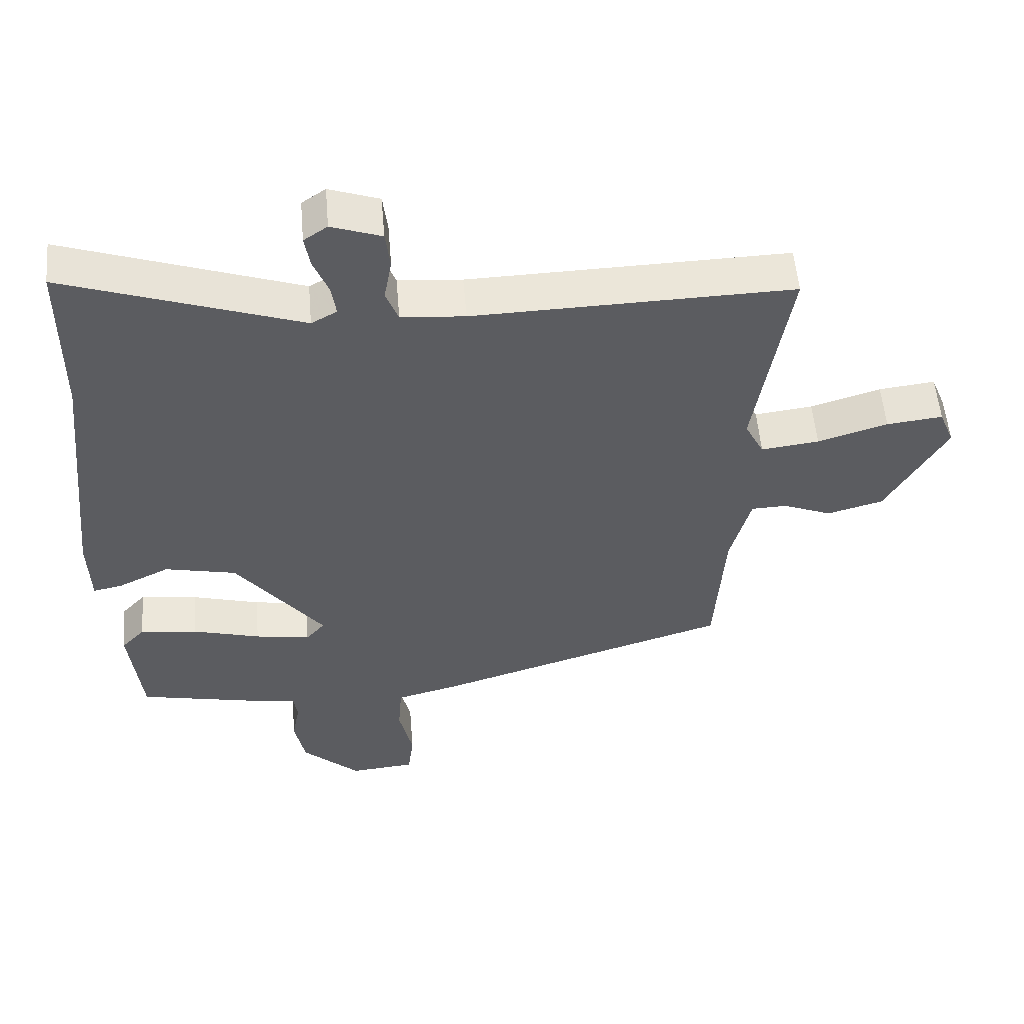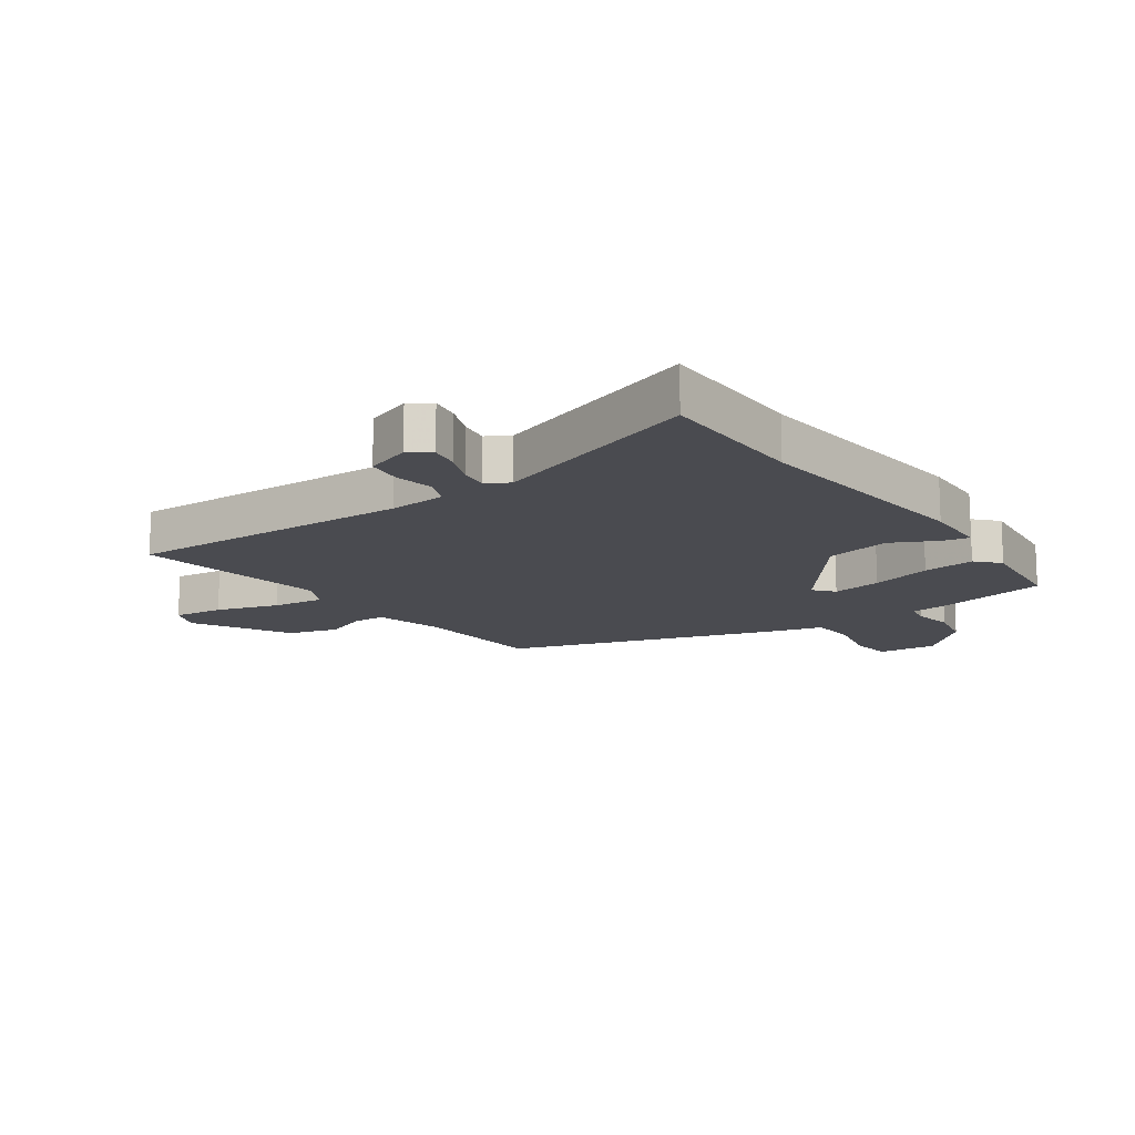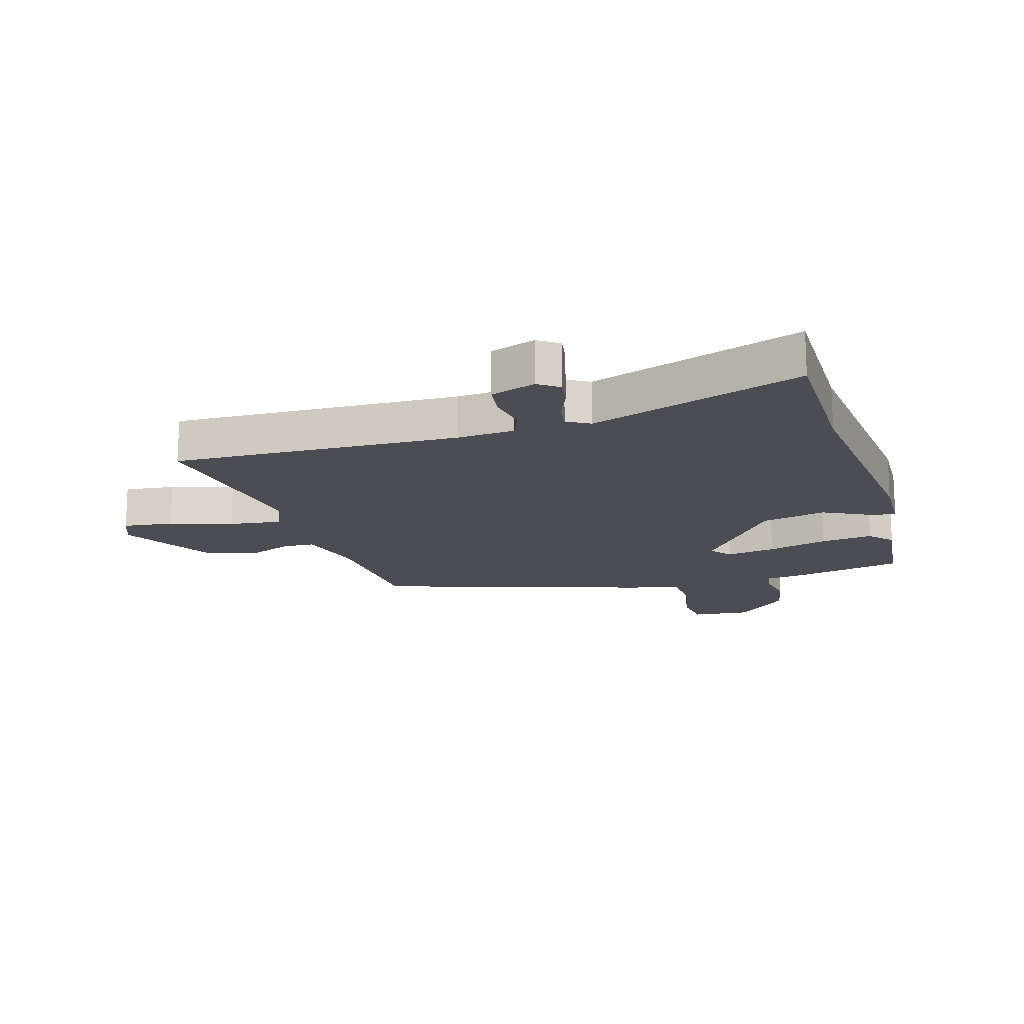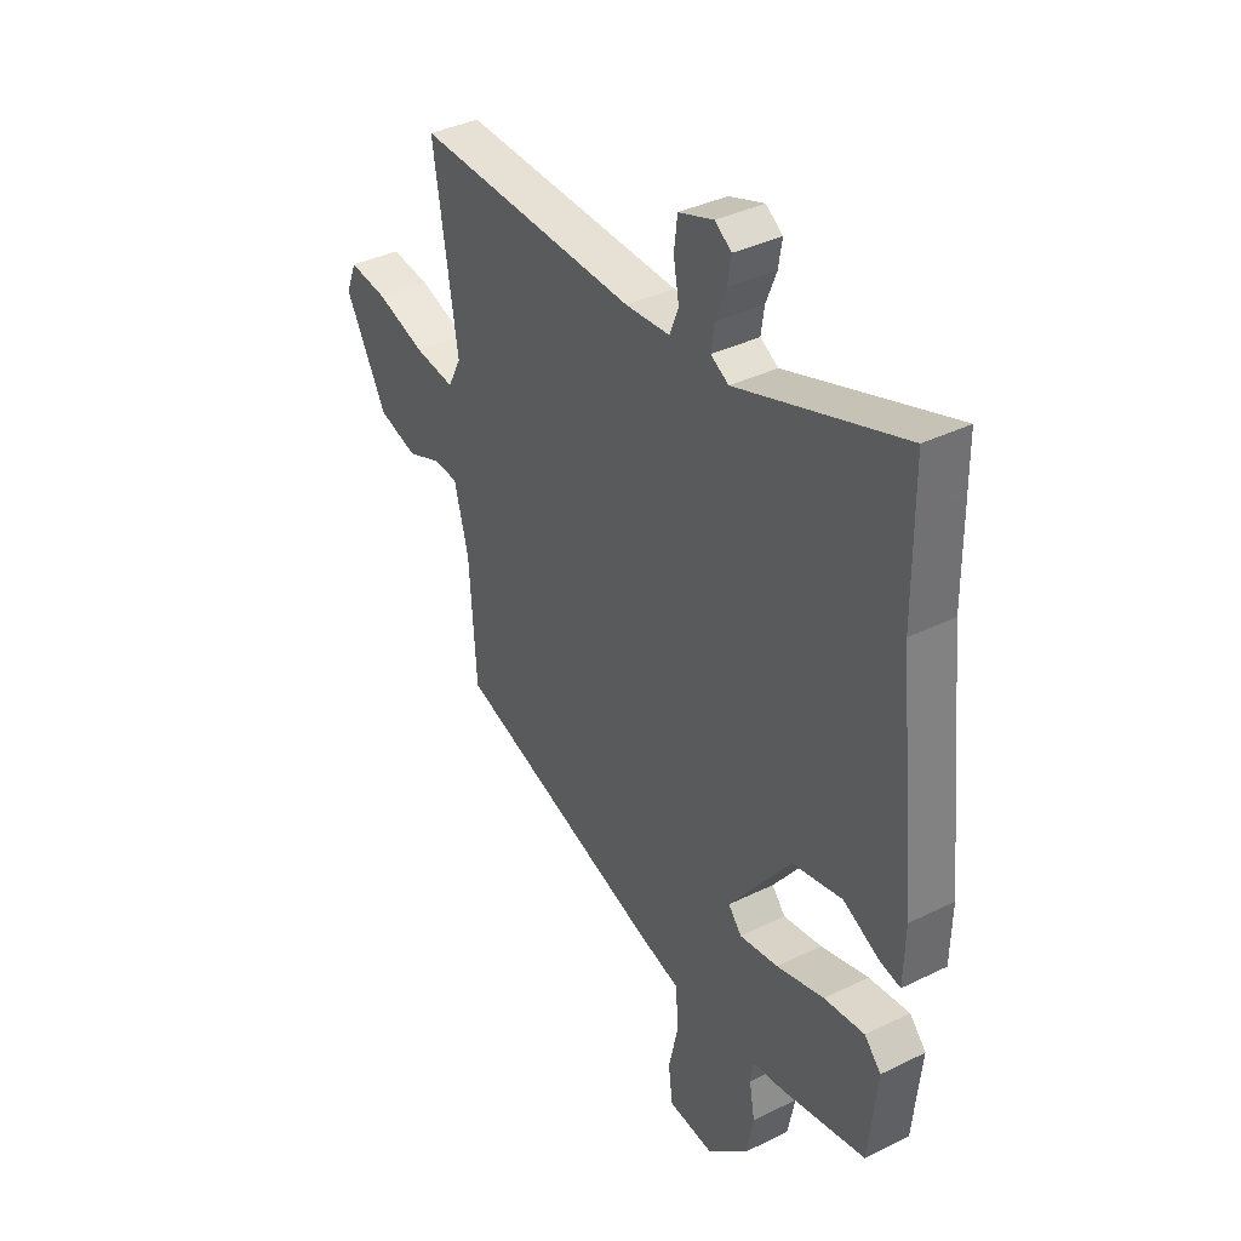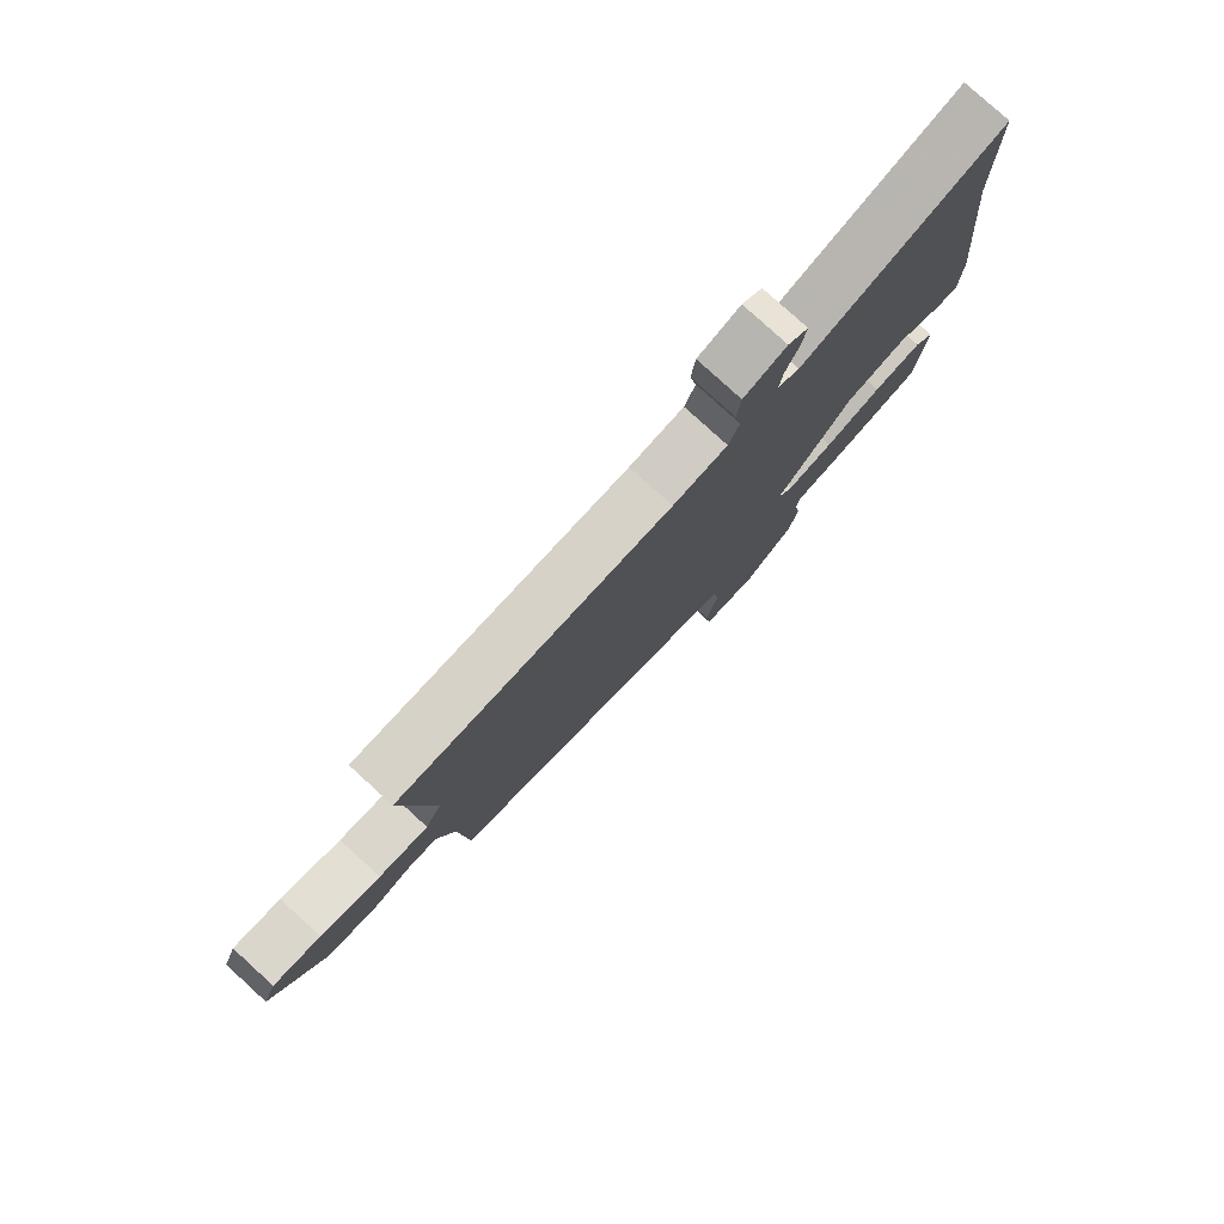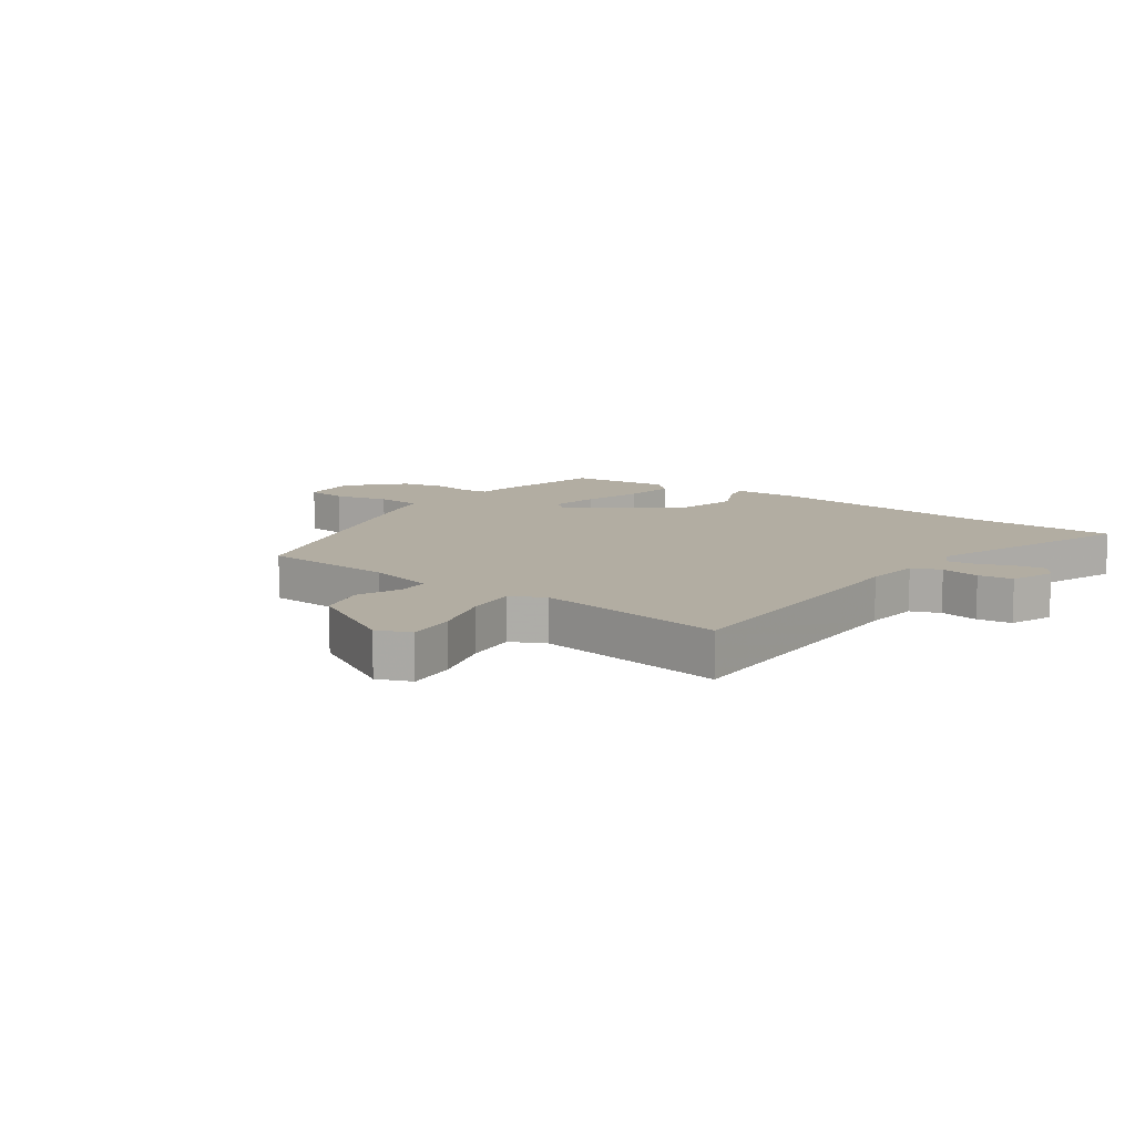
<metadata>
{"format":"obj","ext":"obj","renderer":"f3d","projection":"perspective","resolution":1024,"background":"white","views":[{"elev":54.6,"azim":175.2,"up":"+Z"},{"elev":-14.4,"azim":35.0,"up":"+Y"},{"elev":-16.4,"azim":16.3,"up":"+Y"},{"elev":37.7,"azim":57.9,"up":"+Z"},{"elev":79.5,"azim":-47.7,"up":"+Z"},{"elev":10.6,"azim":-53.9,"up":"+Y"}]}
</metadata>
<code>
v 0.496 0.07 -0.499
v 0.309 0.07 -0.539
v 0.243 0.07 -0.547
v 0.237 0.07 -0.589
v 0.249 0.07 -0.655
v 0.233 0.07 -0.734
v 0.145 0.07 -0.816
v 0.045 0.07 -0.807
v 0.036 0.07 -0.736
v 0.057 0.07 -0.642
v 0.051 0.07 -0.564
v -0.043 0.07 -0.539
v -0.496 0.07 -0.396
v -0.511 0.07 -0.168
v -0.542 0.07 -0.051
v -0.596 0.07 -0.049
v -0.67 0.07 -0.079
v -0.755 0.07 -0.055
v -0.846 0.07 0.107
v -0.823 0.07 0.164
v -0.738 0.07 0.154
v -0.632 0.07 0.121
v -0.544 0.07 0.11
v -0.515 0.07 0.167
v -0.567 0.07 0.494
v -0.083 0.07 0.481
v 0.014 0.07 0.489
v 0.033 0.07 0.538
v 0.021 0.07 0.604
v 0.028 0.07 0.663
v 0.104 0.07 0.69
v 0.14 0.07 0.665
v 0.132 0.07 0.616
v 0.109 0.07 0.558
v 0.102 0.07 0.51
v 0.141 0.07 0.488
v 0.499 0.07 0.613
v 0.501 0.07 0.355
v 0.543 0.07 -0.046
v 0.54 0.07 -0.156
v 0.496 0.07 -0.147
v 0.417 0.07 -0.108
v 0.308 0.07 -0.132
v 0.174 0.07 -0.309
v 0.203 0.07 -0.343
v 0.287 0.07 -0.329
v 0.39 0.07 -0.3
v 0.478 0.07 -0.289
v 0.514 0.07 -0.328
v 0.496 0 -0.499
v 0.309 0 -0.539
v 0.243 0 -0.547
v 0.237 0 -0.589
v 0.249 0 -0.655
v 0.233 0 -0.734
v 0.145 0 -0.816
v 0.045 0 -0.807
v 0.036 0 -0.736
v 0.057 0 -0.642
v 0.051 0 -0.564
v -0.043 0 -0.539
v -0.496 0 -0.396
v -0.511 0 -0.168
v -0.542 0 -0.051
v -0.596 0 -0.049
v -0.67 0 -0.079
v -0.755 0 -0.055
v -0.846 0 0.107
v -0.823 0 0.164
v -0.738 0 0.154
v -0.632 0 0.121
v -0.544 0 0.11
v -0.515 0 0.167
v -0.567 0 0.494
v -0.083 0 0.481
v 0.014 0 0.489
v 0.033 0 0.538
v 0.021 0 0.604
v 0.028 0 0.663
v 0.104 0 0.69
v 0.14 0 0.665
v 0.132 0 0.616
v 0.109 0 0.558
v 0.102 0 0.51
v 0.141 0 0.488
v 0.499 0 0.613
v 0.501 0 0.355
v 0.543 0 -0.046
v 0.54 0 -0.156
v 0.496 0 -0.147
v 0.417 0 -0.108
v 0.308 0 -0.132
v 0.174 0 -0.309
v 0.203 0 -0.343
v 0.287 0 -0.329
v 0.39 0 -0.3
v 0.478 0 -0.289
v 0.514 0 -0.328
f 46 47 48 49
f 45 46 49 1
f 39 40 41 42
f 38 39 42 43
f 36 37 38 43
f 35 36 43 44
f 31 32 33 34
f 31 34 35
f 28 29 30 31
f 27 28 31 35
f 24 25 26
f 23 24 26 27
f 19 20 21 22
f 19 22 23
f 16 17 18 19
f 15 16 19 23
f 14 15 23 27
f 11 12 13 14
f 7 8 9 10
f 7 10 11
f 4 5 6 7
f 3 4 7 11
f 45 1 2 3
f 44 45 3 11
f 27 35 44
f 11 14 27 44
f 98 97 96 95
f 50 98 95 94
f 91 90 89 88
f 92 91 88 87
f 92 87 86 85
f 93 92 85 84
f 83 82 81 80
f 84 83 80
f 80 79 78 77
f 84 80 77 76
f 75 74 73
f 76 75 73 72
f 71 70 69 68
f 72 71 68
f 68 67 66 65
f 72 68 65 64
f 76 72 64 63
f 63 62 61 60
f 59 58 57 56
f 60 59 56
f 56 55 54 53
f 60 56 53 52
f 52 51 50 94
f 60 52 94 93
f 93 84 76
f 93 76 63 60
f 1 50 51 2
f 2 51 52 3
f 3 52 53 4
f 4 53 54 5
f 5 54 55 6
f 6 55 56 7
f 7 56 57 8
f 8 57 58 9
f 9 58 59 10
f 10 59 60 11
f 11 60 61 12
f 12 61 62 13
f 13 62 63 14
f 14 63 64 15
f 15 64 65 16
f 16 65 66 17
f 17 66 67 18
f 18 67 68 19
f 19 68 69 20
f 20 69 70 21
f 21 70 71 22
f 22 71 72 23
f 23 72 73 24
f 24 73 74 25
f 25 74 75 26
f 26 75 76 27
f 27 76 77 28
f 28 77 78 29
f 29 78 79 30
f 30 79 80 31
f 31 80 81 32
f 32 81 82 33
f 33 82 83 34
f 34 83 84 35
f 35 84 85 36
f 36 85 86 37
f 37 86 87 38
f 38 87 88 39
f 39 88 89 40
f 40 89 90 41
f 41 90 91 42
f 42 91 92 43
f 43 92 93 44
f 44 93 94 45
f 45 94 95 46
f 46 95 96 47
f 47 96 97 48
f 48 97 98 49
f 49 98 50 1

</code>
